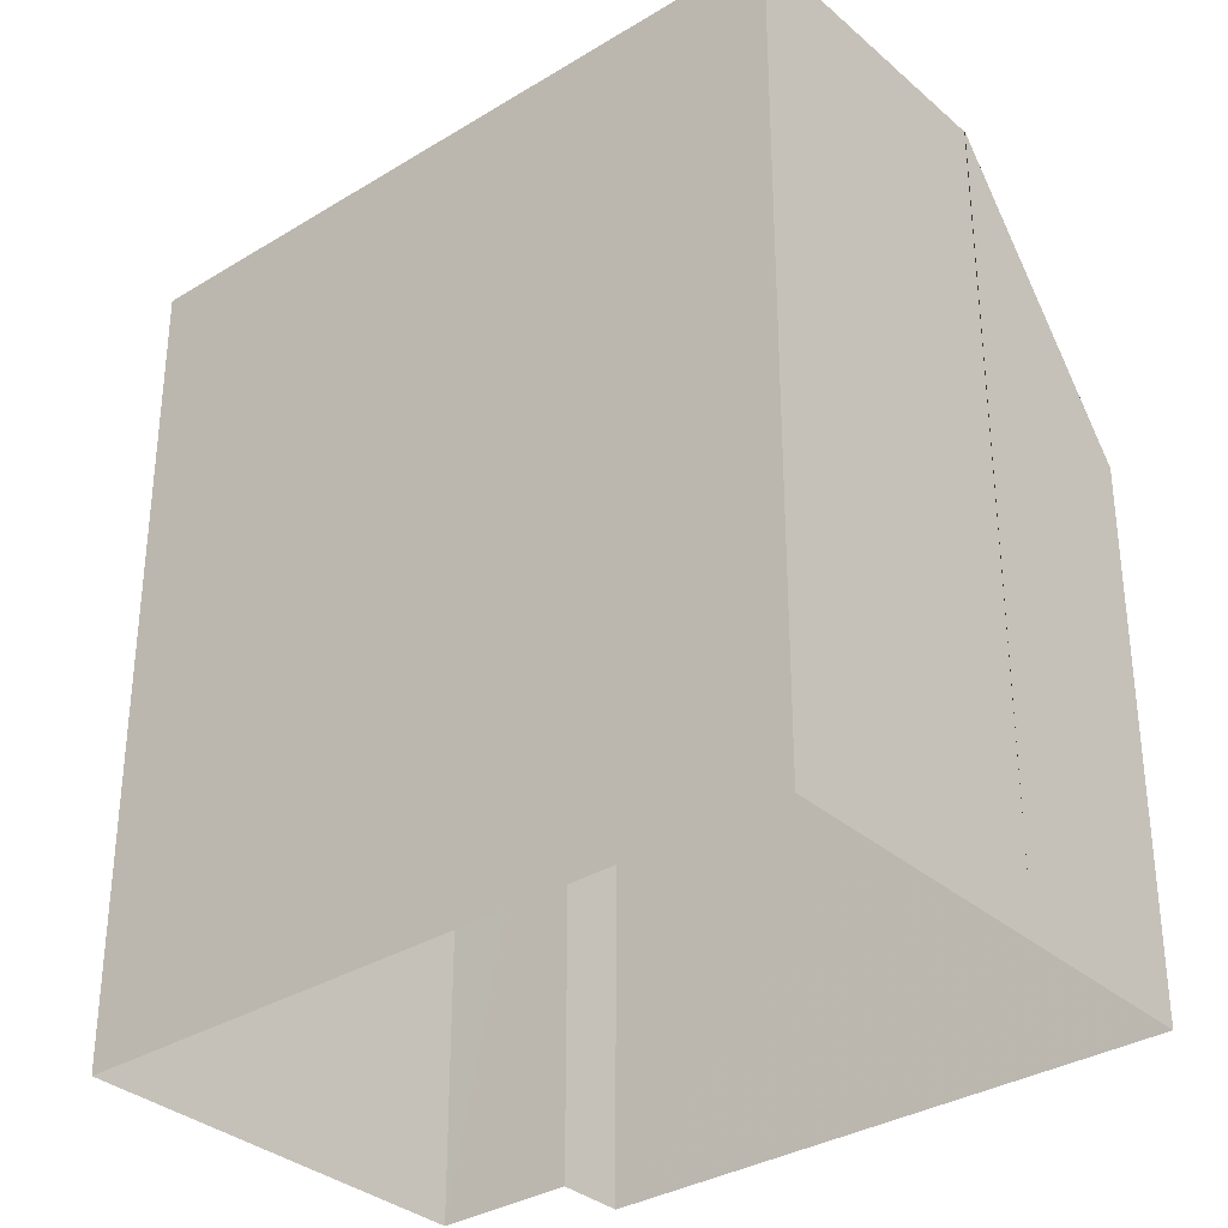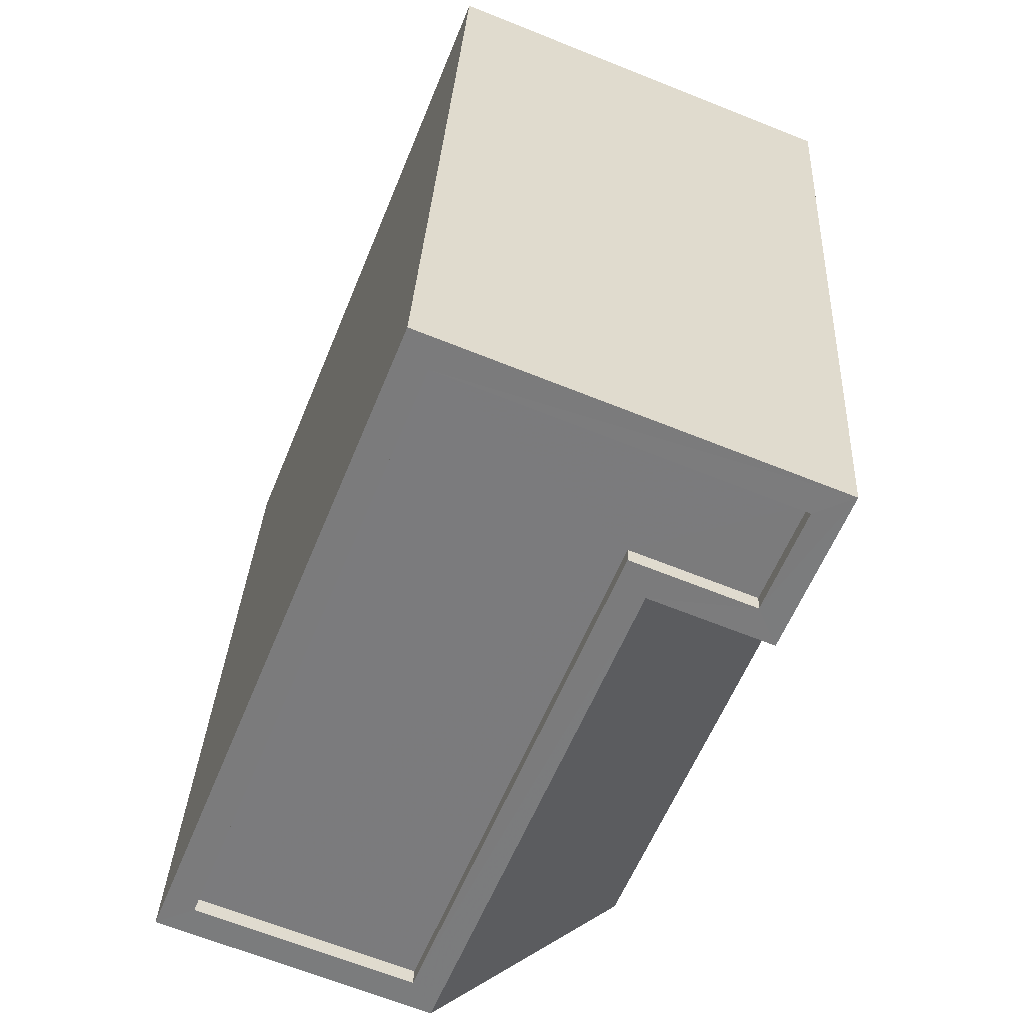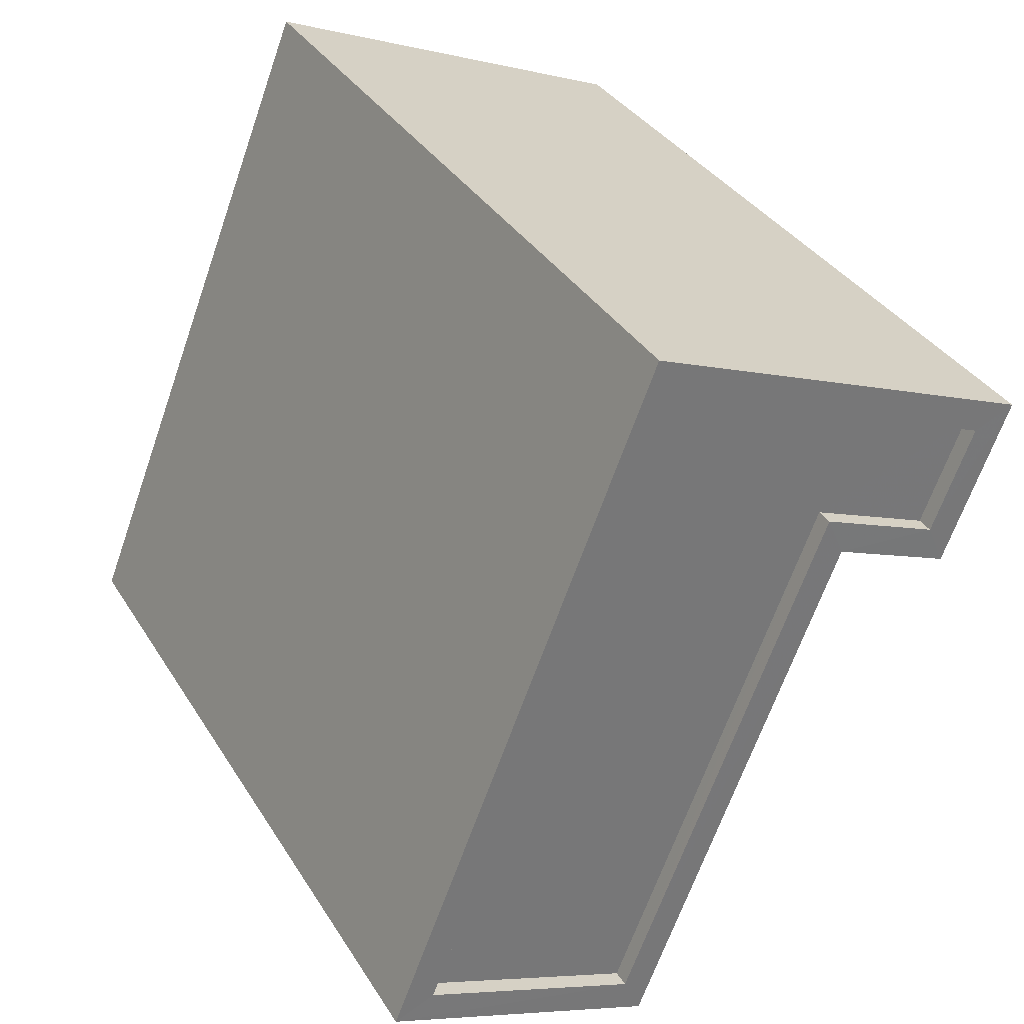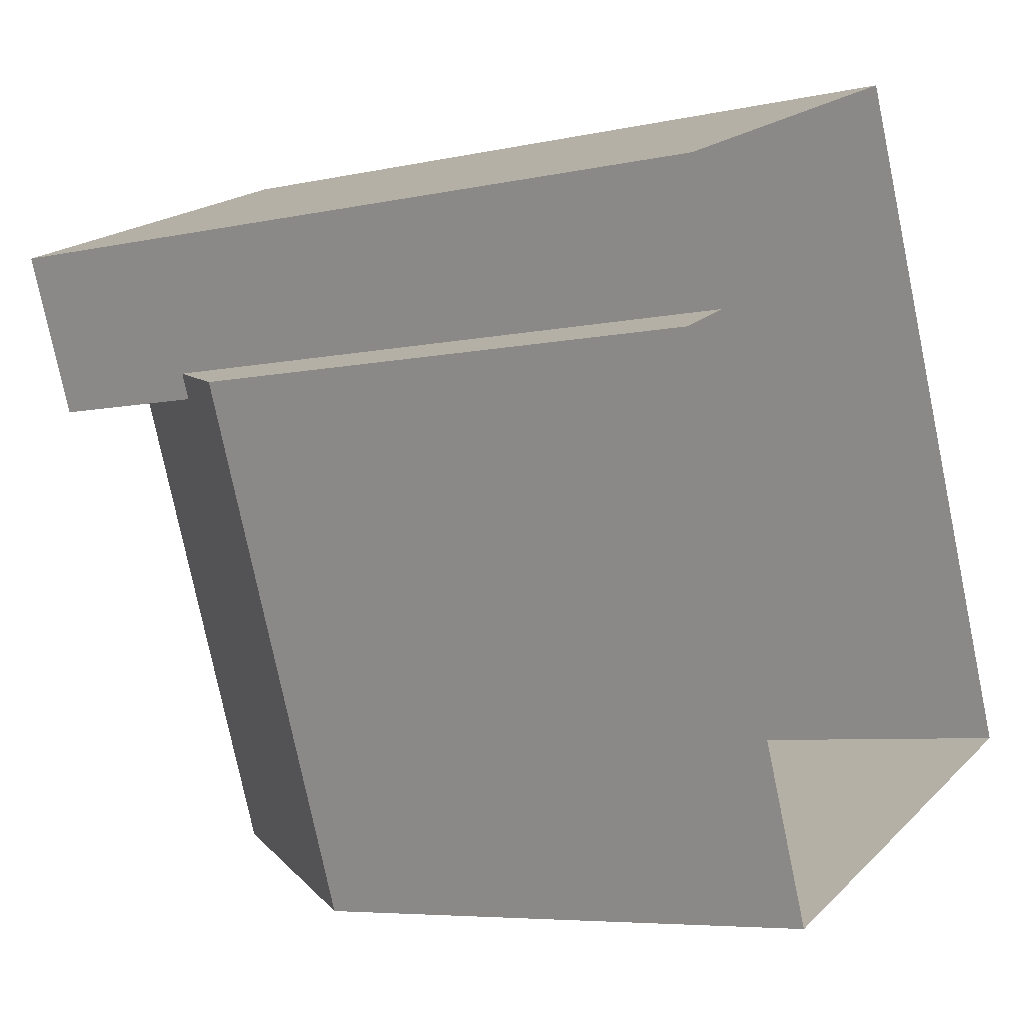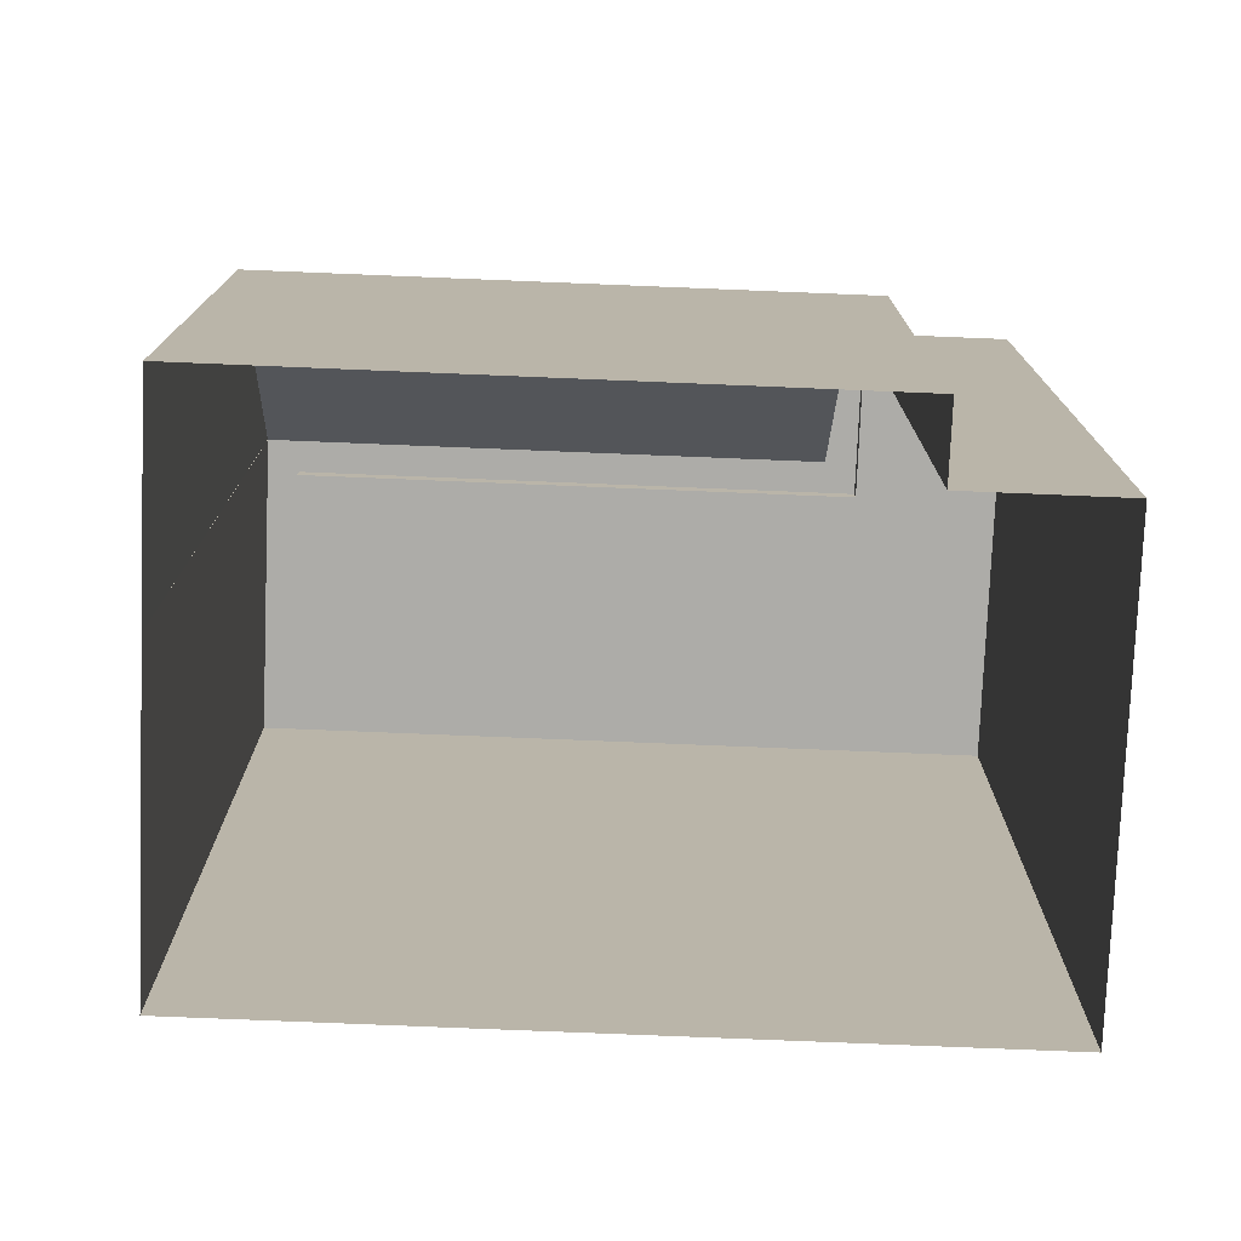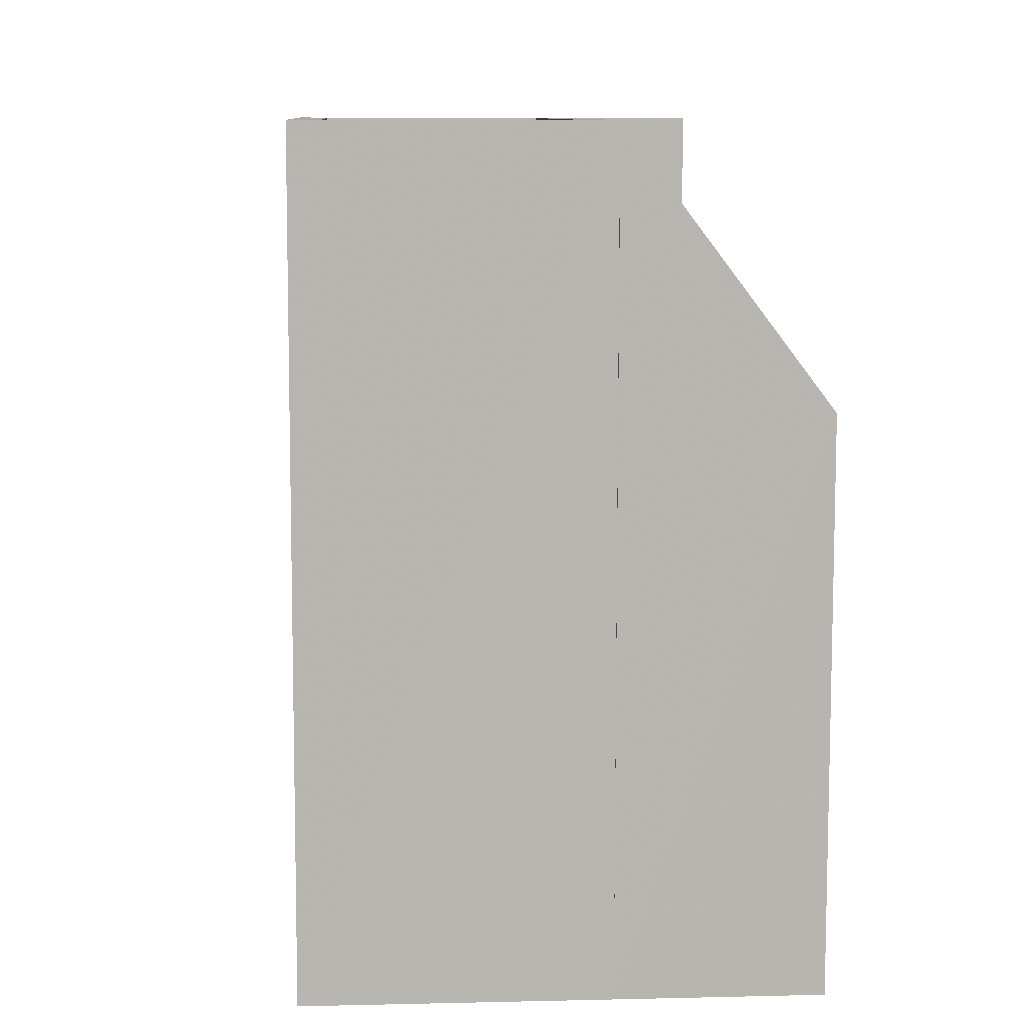
<metadata>
{"format":"obj","ext":"obj","renderer":"f3d","projection":"perspective","resolution":1024,"background":"white","views":[{"elev":-33.2,"azim":-71.6,"up":"+Z"},{"elev":31.1,"azim":2.9,"up":"+Y"},{"elev":34.5,"azim":-27.3,"up":"+Y"},{"elev":-6.2,"azim":123.4,"up":"+Y"},{"elev":-76.7,"azim":65.9,"up":"+Z"},{"elev":9.1,"azim":-25.5,"up":"+Z"}]}
</metadata>
<code>
v -9730 -3.674e+04 28.81
v -9731 -3.674e+04 28.81
v -9736 -3.674e+04 28.81
v -9740 -3.675e+04 28.81
v -9730 -3.674e+04 28.81
v -9733 -3.675e+04 28.81
v -9736 -3.675e+04 28.81
v -9736 -3.675e+04 28.81
v -9730 -3.674e+04 36.8
v -9731 -3.674e+04 38.14
v -9733 -3.675e+04 36.8
v -9736 -3.675e+04 40.62
v -9736 -3.675e+04 40.62
v -9731 -3.674e+04 38.14
v -9733 -3.674e+04 40.62
v -9736 -3.674e+04 40.62
v -9740 -3.675e+04 40.62
v -9736 -3.674e+04 40.62
v -9736 -3.675e+04 40.62
v -9730 -3.674e+04 40.61
v -9731 -3.674e+04 40.61
v -9731 -3.674e+04 40.61
v -9733 -3.674e+04 40.62
v -9731 -3.674e+04 40.61
v -9739 -3.675e+04 40.62
v -9739 -3.675e+04 40.37
v -9733 -3.674e+04 40.37
v -9736 -3.674e+04 40.37
v -9731 -3.674e+04 40.36
v -9736 -3.675e+04 40.37
v -9731 -3.674e+04 40.36
f 1 2 3
f 3 2 4
f 2 5 6
f 7 8 6
f 4 2 8
f 8 2 6
f 9 10 11
f 12 11 13
f 9 14 10
f 13 10 15
f 11 10 13
f 16 17 18
f 17 13 19
f 20 16 18
f 21 22 20
f 19 13 15
f 23 19 15
f 21 20 24
f 20 18 24
f 18 17 25
f 19 25 17
f 26 27 28
f 28 27 29
f 26 30 27
f 29 27 31
f 21 23 15
f 22 21 15
f 5 11 6
f 5 9 11
f 11 7 6
f 11 12 7
f 8 7 12
f 13 8 12
f 2 9 5
f 2 14 9
f 13 4 8
f 13 17 4
f 16 3 4
f 17 16 4
f 20 1 3
f 16 20 3
f 22 14 20
f 20 14 1
f 22 10 14
f 1 14 2
f 15 10 22
f 19 23 27
f 30 19 27
f 19 30 26
f 25 19 26
f 18 26 28
f 18 25 26
f 24 28 29
f 24 18 28
f 24 29 31
f 21 24 31
f 21 31 27
f 23 21 27

</code>
